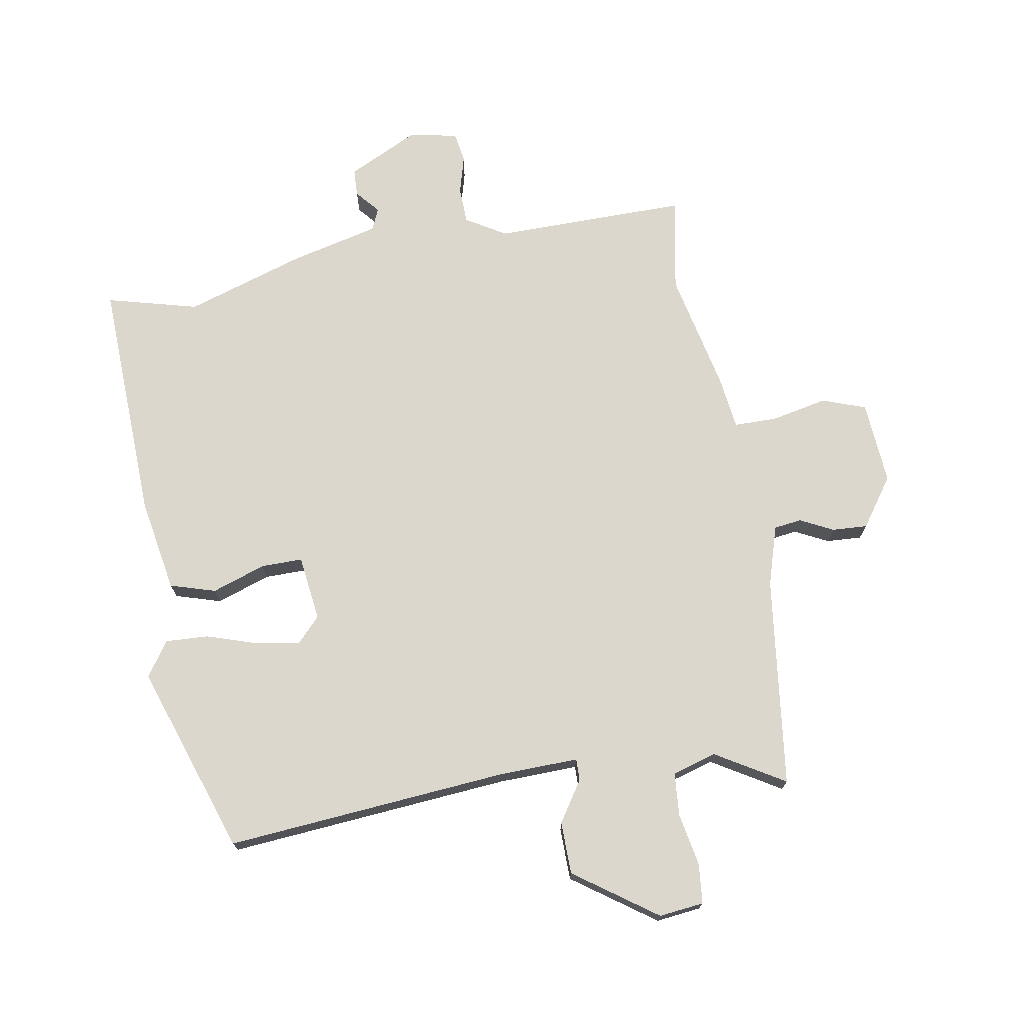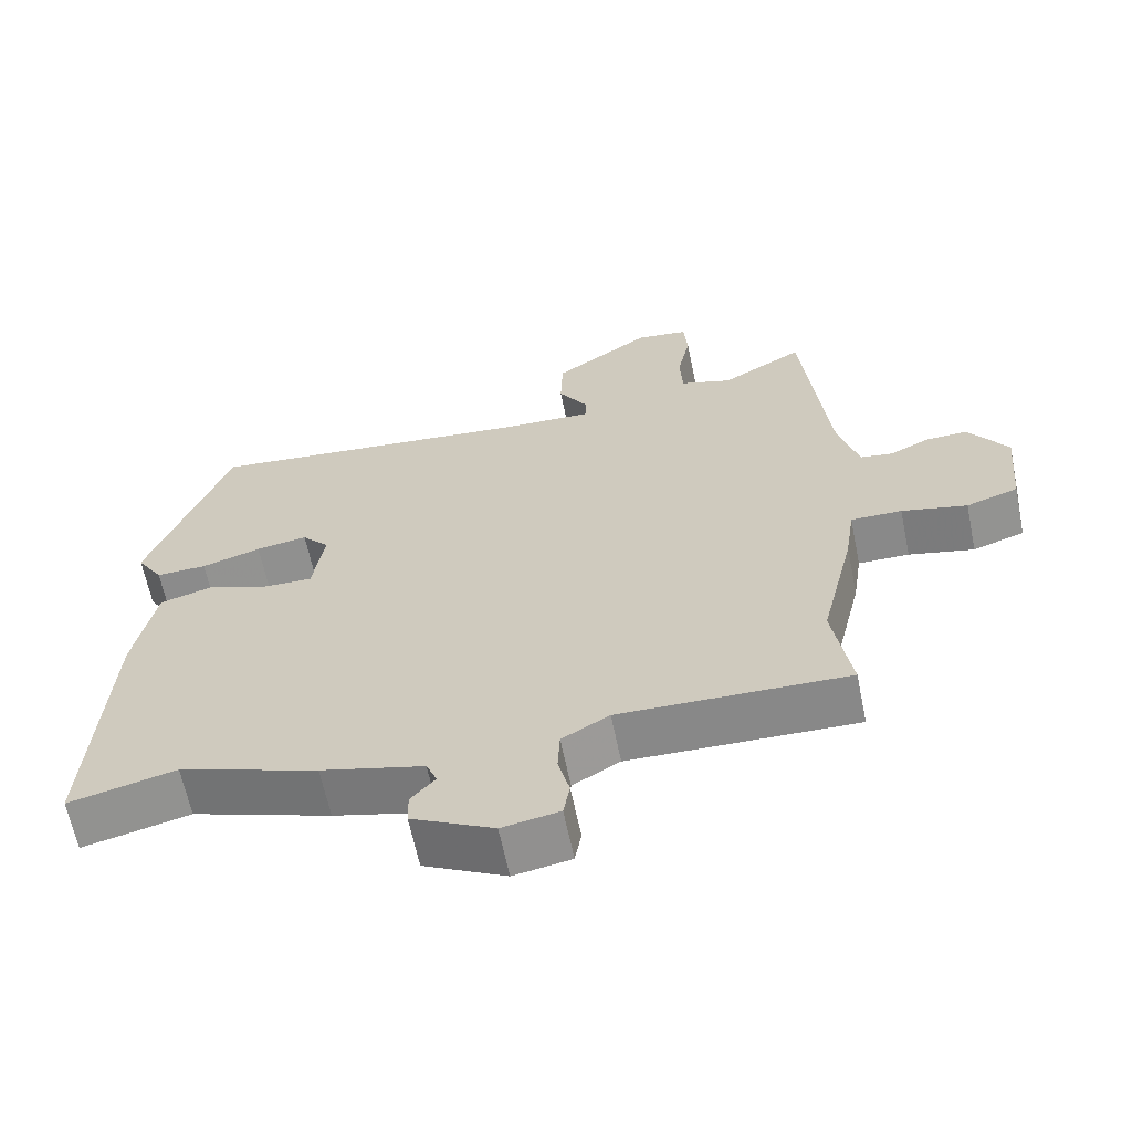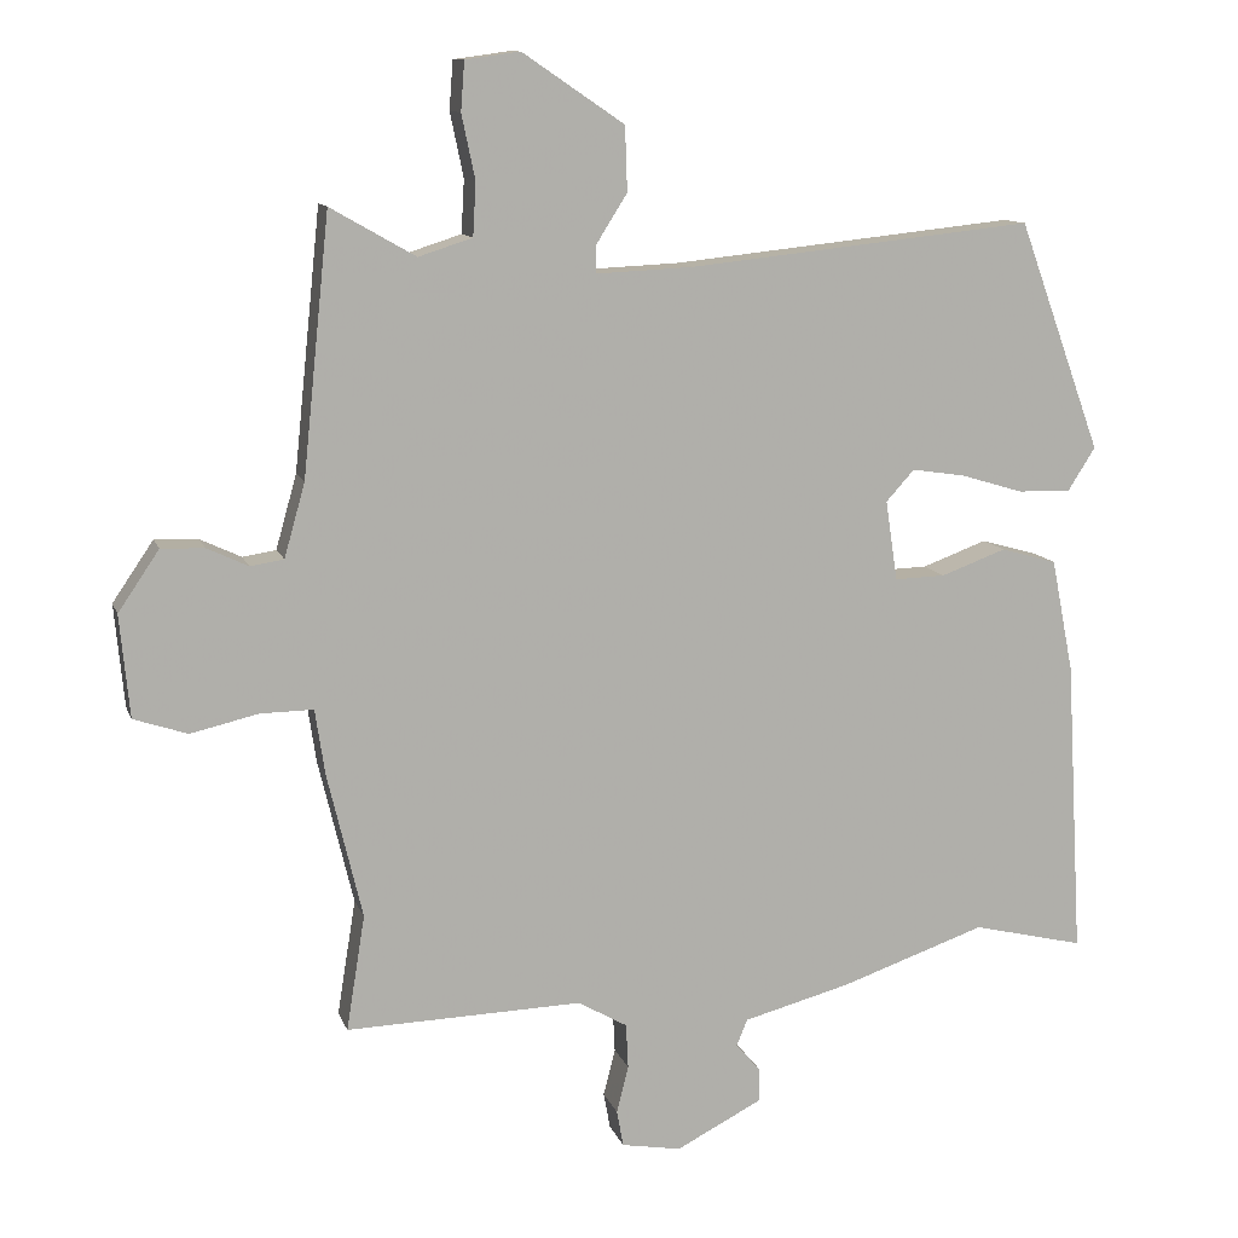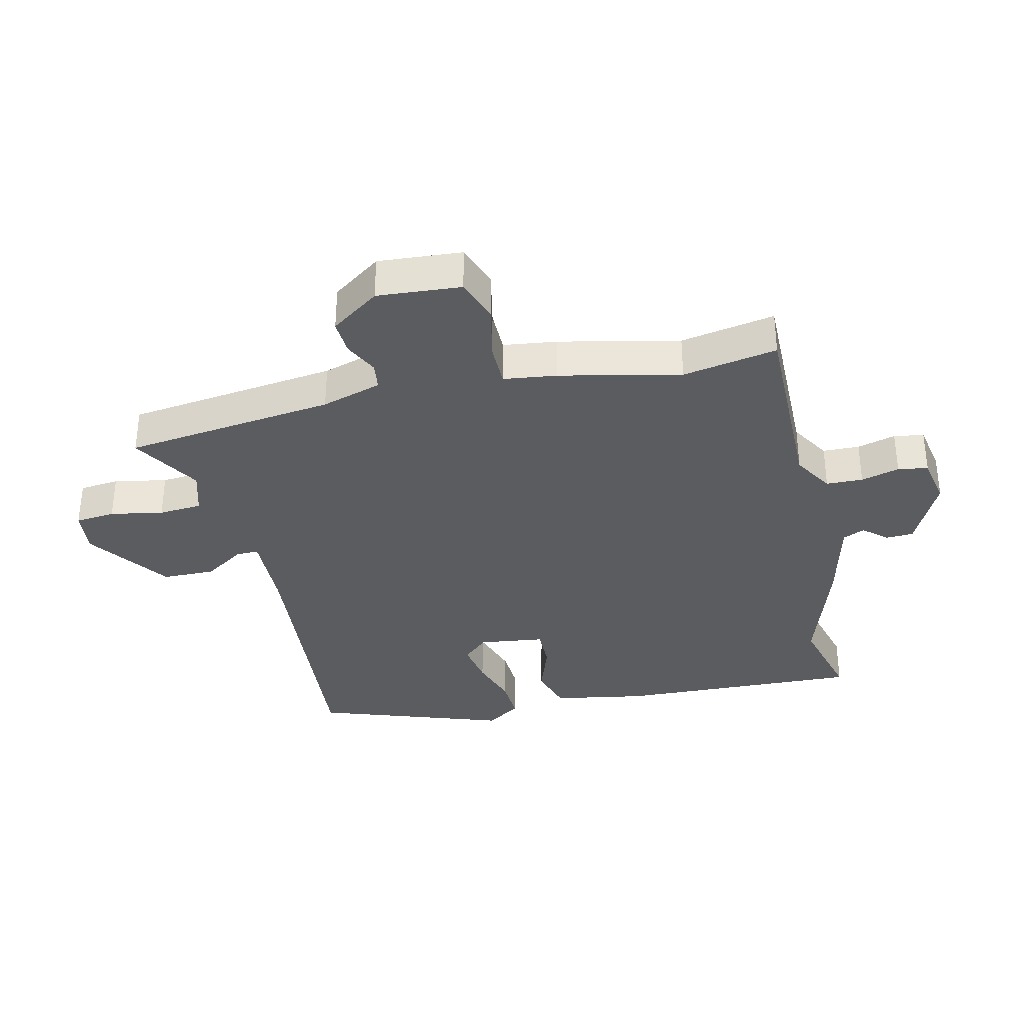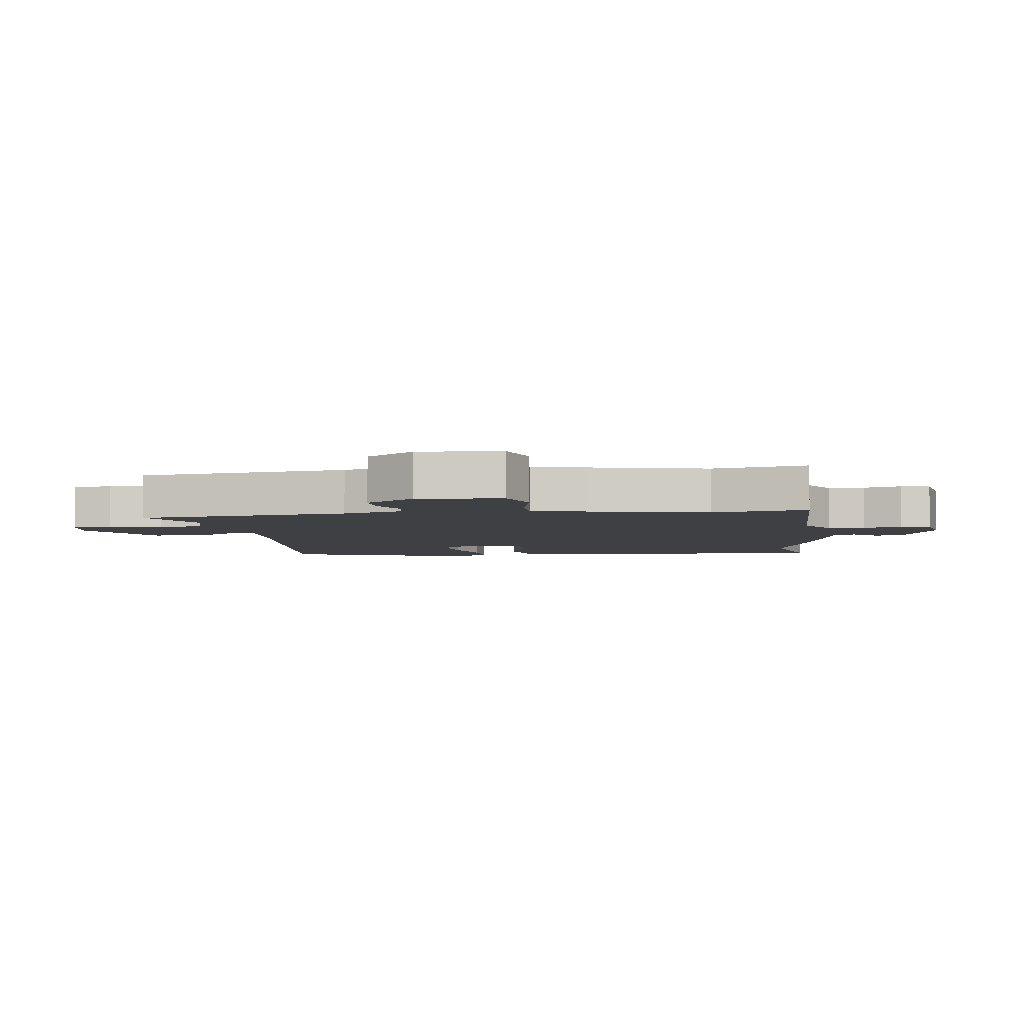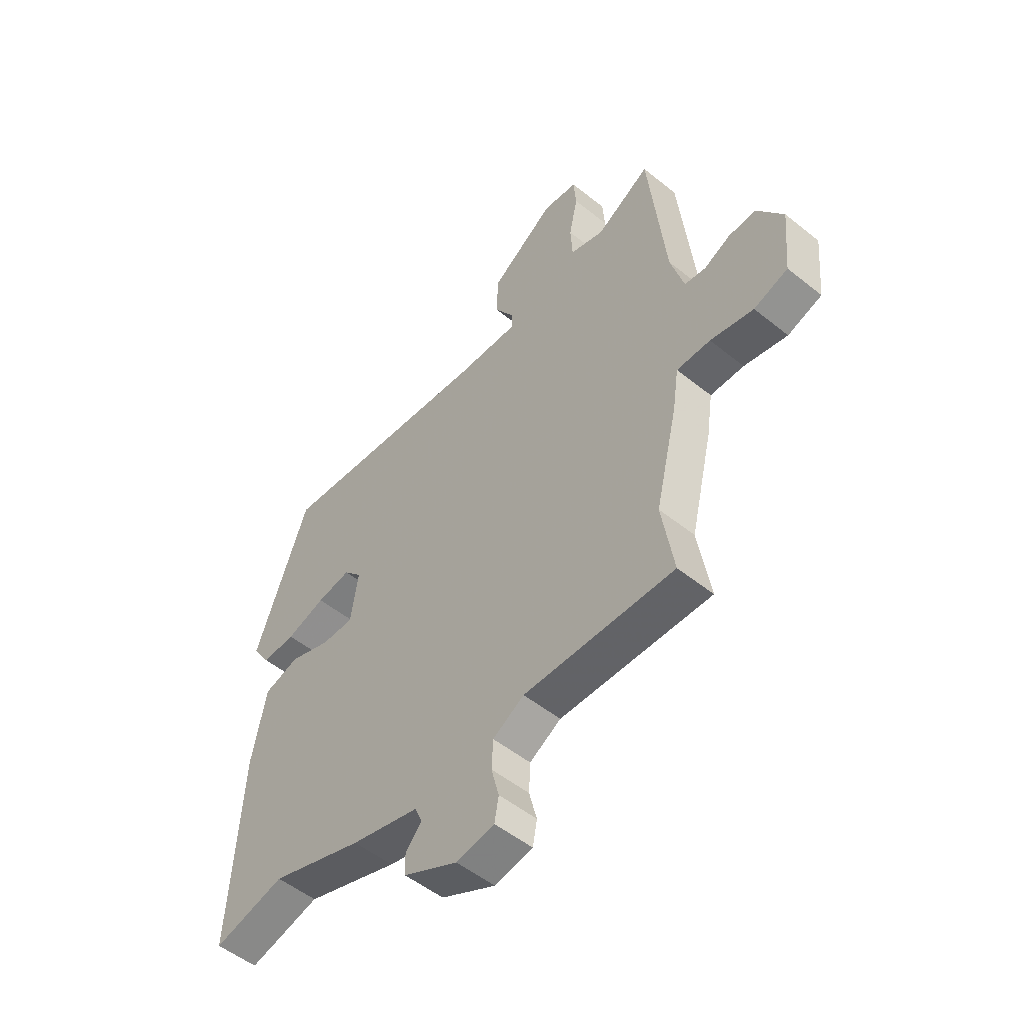
<metadata>
{"format":"obj","ext":"obj","renderer":"f3d","projection":"perspective","resolution":1024,"background":"white","views":[{"elev":72.8,"azim":-8.6,"up":"+Y"},{"elev":-63.4,"azim":11.6,"up":"+Z"},{"elev":11.4,"azim":164.8,"up":"+Z"},{"elev":-34.6,"azim":104.2,"up":"+Y"},{"elev":-4.8,"azim":98.5,"up":"+Y"},{"elev":-52.3,"azim":49.1,"up":"+Z"}]}
</metadata>
<code>
v -0.428 0.07 0.505
v 0.035 0.07 0.456
v 0.165 0.07 0.45
v 0.165 0.07 0.486
v 0.123 0.07 0.553
v 0.126 0.07 0.639
v 0.262 0.07 0.731
v 0.335 0.07 0.721
v 0.34 0.07 0.656
v 0.322 0.07 0.57
v 0.326 0.07 0.499
v 0.398 0.07 0.476
v 0.512 0.07 0.541
v 0.548 0.07 0.195
v 0.576 0.07 0.096
v 0.621 0.07 0.089
v 0.676 0.07 0.115
v 0.734 0.07 0.117
v 0.789 0.07 0.036
v 0.776 0.07 -0.101
v 0.704 0.07 -0.125
v 0.613 0.07 -0.104
v 0.542 0.07 -0.103
v 0.529 0.07 -0.19
v 0.482 0.07 -0.386
v 0.507 0.07 -0.541
v 0.19 0.07 -0.532
v 0.124 0.07 -0.57
v 0.121 0.07 -0.63
v 0.137 0.07 -0.693
v 0.128 0.07 -0.742
v 0.048 0.07 -0.756
v -0.067 0.07 -0.697
v -0.068 0.07 -0.652
v -0.034 0.07 -0.614
v -0.049 0.07 -0.578
v -0.193 0.07 -0.54
v -0.388 0.07 -0.473
v -0.538 0.07 -0.509
v -0.515 0.07 -0.11
v -0.485 0.07 0.042
v -0.41 0.07 0.063
v -0.323 0.07 0.031
v -0.255 0.07 0.029
v -0.239 0.07 0.136
v -0.277 0.07 0.178
v -0.349 0.07 0.167
v -0.432 0.07 0.142
v -0.503 0.07 0.14
v -0.54 0.07 0.198
v -0.428 0 0.505
v 0.035 0 0.456
v 0.165 0 0.45
v 0.165 0 0.486
v 0.123 0 0.553
v 0.126 0 0.639
v 0.262 0 0.731
v 0.335 0 0.721
v 0.34 0 0.656
v 0.322 0 0.57
v 0.326 0 0.499
v 0.398 0 0.476
v 0.512 0 0.541
v 0.548 0 0.195
v 0.576 0 0.096
v 0.621 0 0.089
v 0.676 0 0.115
v 0.734 0 0.117
v 0.789 0 0.036
v 0.776 0 -0.101
v 0.704 0 -0.125
v 0.613 0 -0.104
v 0.542 0 -0.103
v 0.529 0 -0.19
v 0.482 0 -0.386
v 0.507 0 -0.541
v 0.19 0 -0.532
v 0.124 0 -0.57
v 0.121 0 -0.63
v 0.137 0 -0.693
v 0.128 0 -0.742
v 0.048 0 -0.756
v -0.067 0 -0.697
v -0.068 0 -0.652
v -0.034 0 -0.614
v -0.049 0 -0.578
v -0.193 0 -0.54
v -0.388 0 -0.473
v -0.538 0 -0.509
v -0.515 0 -0.11
v -0.485 0 0.042
v -0.41 0 0.063
v -0.323 0 0.031
v -0.255 0 0.029
v -0.239 0 0.136
v -0.277 0 0.178
v -0.349 0 0.167
v -0.432 0 0.142
v -0.503 0 0.14
v -0.54 0 0.198
f 47 48 49 50
f 46 47 50 1
f 45 46 1 2
f 44 45 2 3
f 40 41 42 43
f 38 39 40 43
f 36 37 38 43
f 36 43 44
f 35 36 44 3
f 33 34 35
f 32 33 35
f 29 30 31 32
f 28 29 32 35
f 27 28 35 3
f 25 26 27 3
f 23 24 25 3
f 19 20 21 22
f 16 17 18 19
f 15 16 19 22
f 14 15 22 23
f 12 13 14 23
f 7 8 9 10
f 7 10 11
f 4 5 6 7
f 4 7 11
f 11 12 23
f 3 4 11 23
f 100 99 98 97
f 51 100 97 96
f 52 51 96 95
f 53 52 95 94
f 93 92 91 90
f 93 90 89 88
f 93 88 87 86
f 94 93 86
f 53 94 86 85
f 85 84 83
f 85 83 82
f 82 81 80 79
f 85 82 79 78
f 53 85 78 77
f 53 77 76 75
f 53 75 74 73
f 72 71 70 69
f 69 68 67 66
f 72 69 66 65
f 73 72 65 64
f 73 64 63 62
f 60 59 58 57
f 61 60 57
f 57 56 55 54
f 61 57 54
f 73 62 61
f 73 61 54 53
f 1 51 52 2
f 2 52 53 3
f 3 53 54 4
f 4 54 55 5
f 5 55 56 6
f 6 56 57 7
f 7 57 58 8
f 8 58 59 9
f 9 59 60 10
f 10 60 61 11
f 11 61 62 12
f 12 62 63 13
f 13 63 64 14
f 14 64 65 15
f 15 65 66 16
f 16 66 67 17
f 17 67 68 18
f 18 68 69 19
f 19 69 70 20
f 20 70 71 21
f 21 71 72 22
f 22 72 73 23
f 23 73 74 24
f 24 74 75 25
f 25 75 76 26
f 26 76 77 27
f 27 77 78 28
f 28 78 79 29
f 29 79 80 30
f 30 80 81 31
f 31 81 82 32
f 32 82 83 33
f 33 83 84 34
f 34 84 85 35
f 35 85 86 36
f 36 86 87 37
f 37 87 88 38
f 38 88 89 39
f 39 89 90 40
f 40 90 91 41
f 41 91 92 42
f 42 92 93 43
f 43 93 94 44
f 44 94 95 45
f 45 95 96 46
f 46 96 97 47
f 47 97 98 48
f 48 98 99 49
f 49 99 100 50
f 50 100 51 1

</code>
